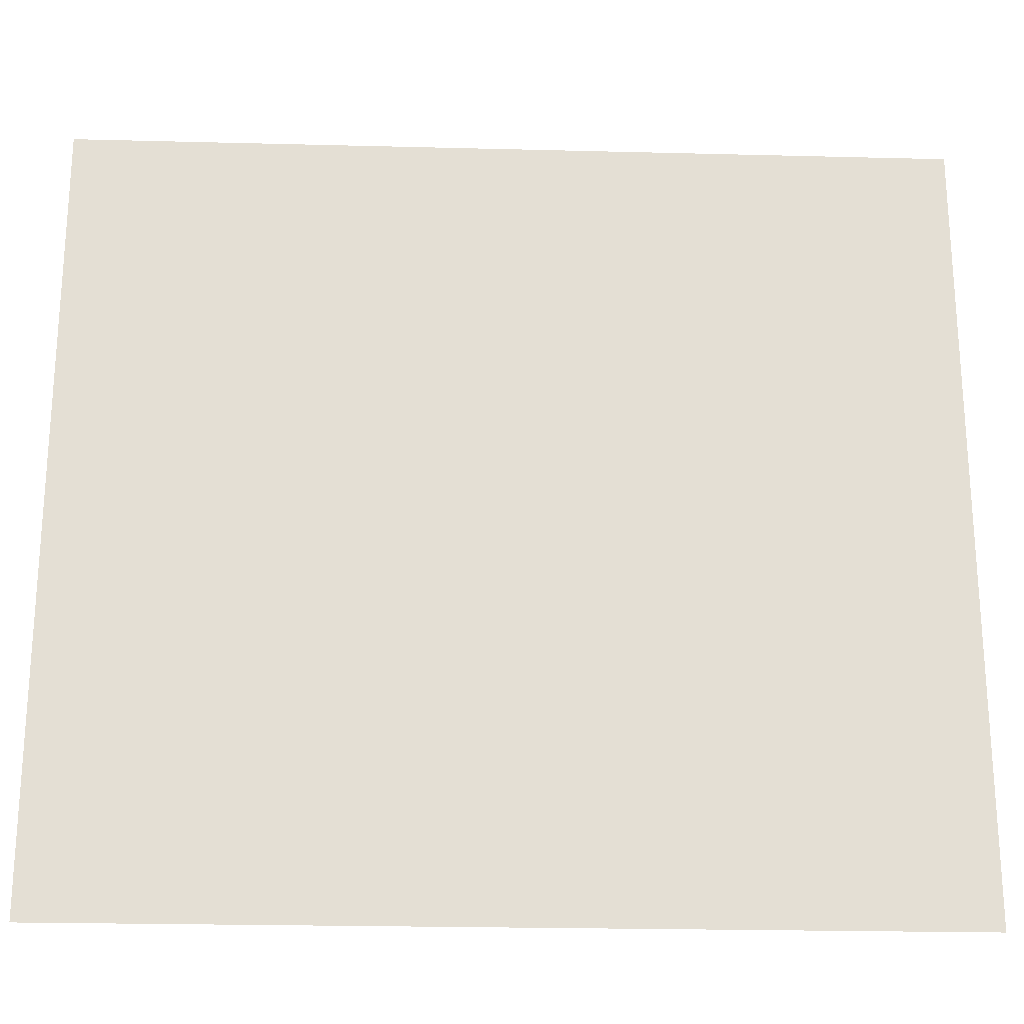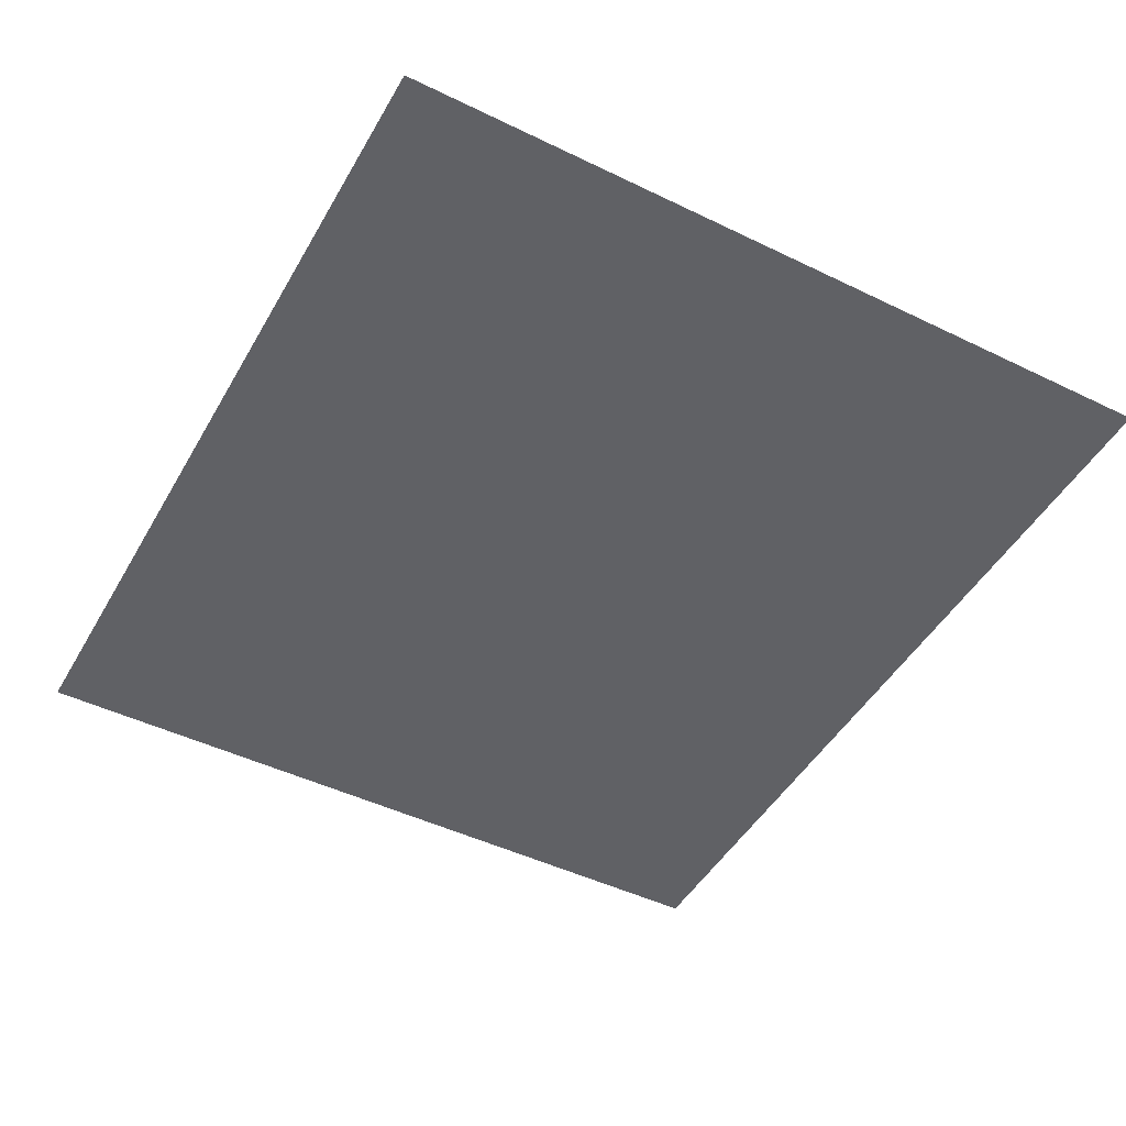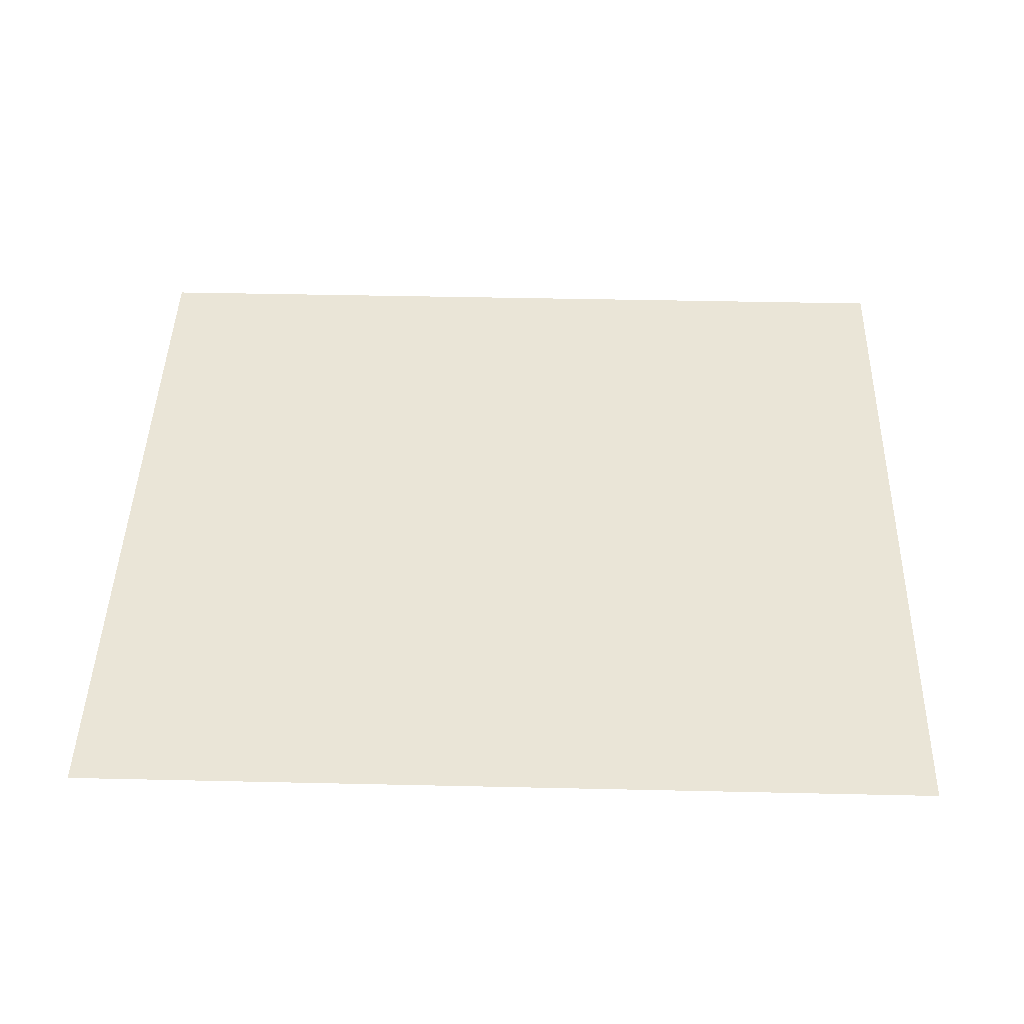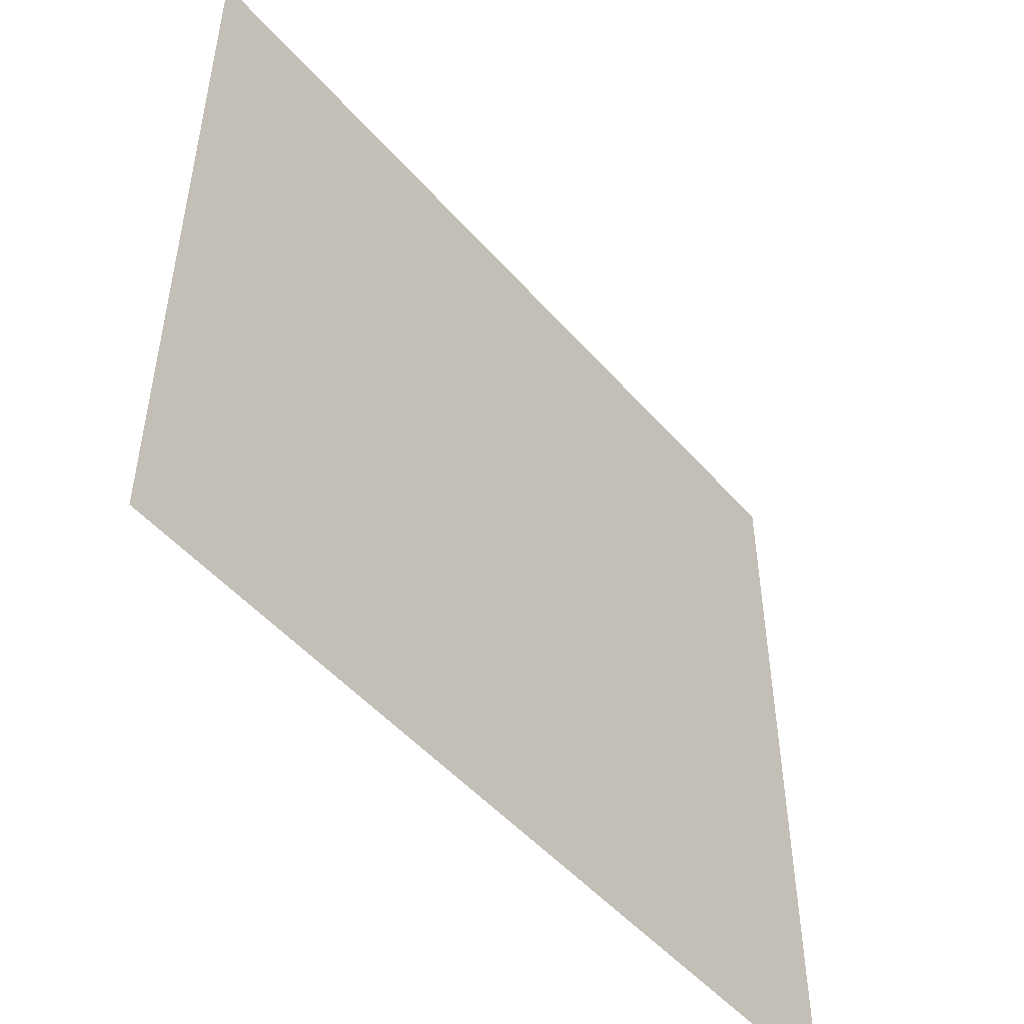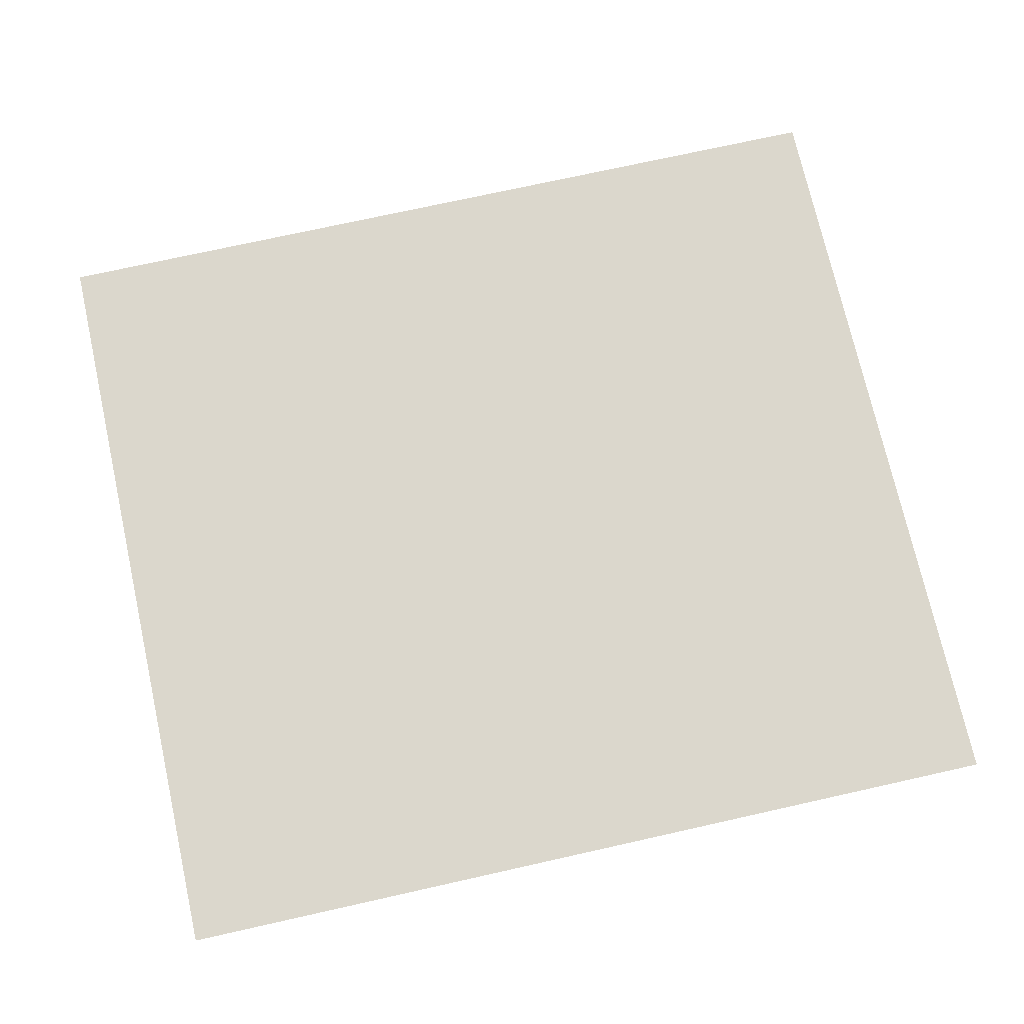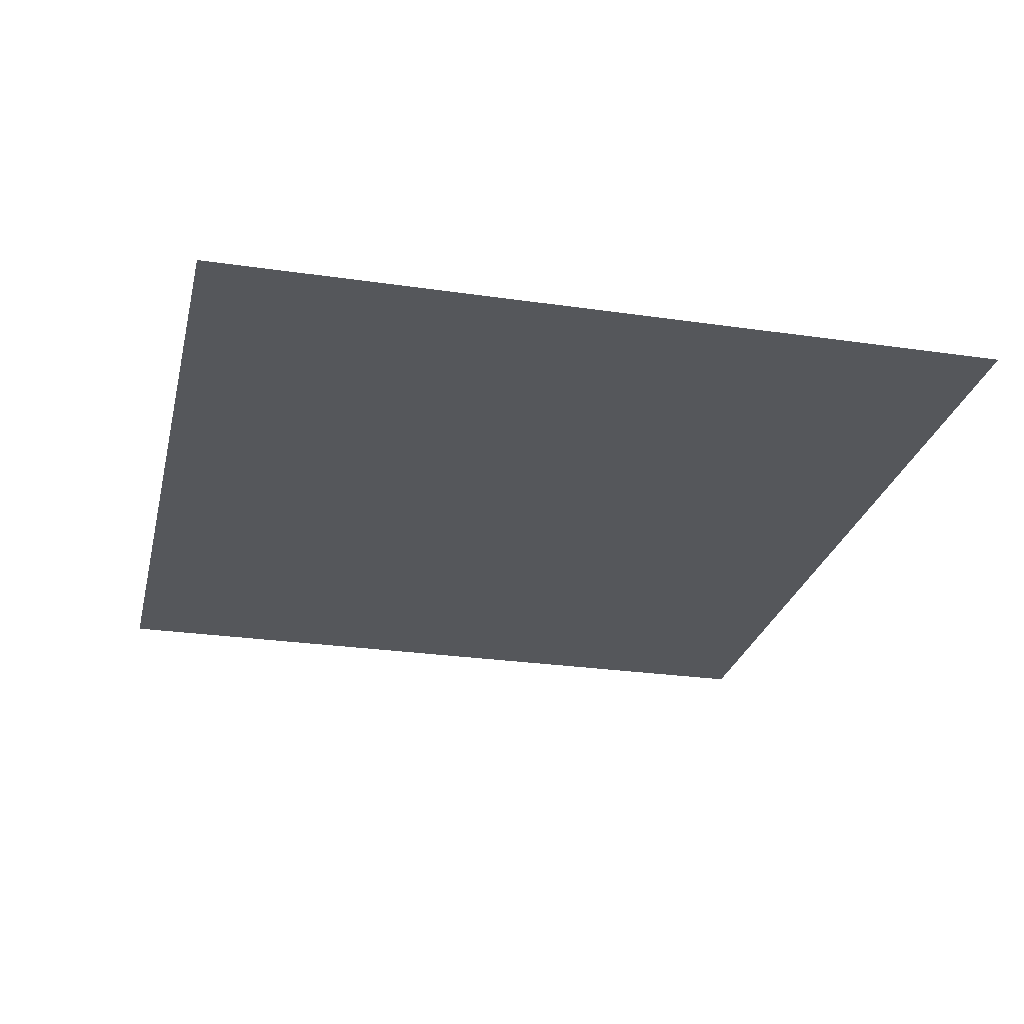
<metadata>
{"format":"obj","ext":"obj","renderer":"f3d","projection":"perspective","resolution":1024,"background":"white","views":[{"elev":-23.0,"azim":-2.5,"up":"+Y"},{"elev":-47.3,"azim":61.3,"up":"+Z"},{"elev":44.2,"azim":-178.5,"up":"+Z"},{"elev":-50.1,"azim":-50.6,"up":"+Y"},{"elev":73.4,"azim":-12.6,"up":"+Z"},{"elev":-26.6,"azim":-102.9,"up":"+Z"}]}
</metadata>
<code>
g GeneratedMesh_693x627_3
v 9.023 -8.164 0
v 9.023 8.164 0
v -9.023 8.164 0
v -9.023 -8.164 0
g GeneratedMesh_693x627_3_0
f 3 2 1
f 1 4 3

</code>
